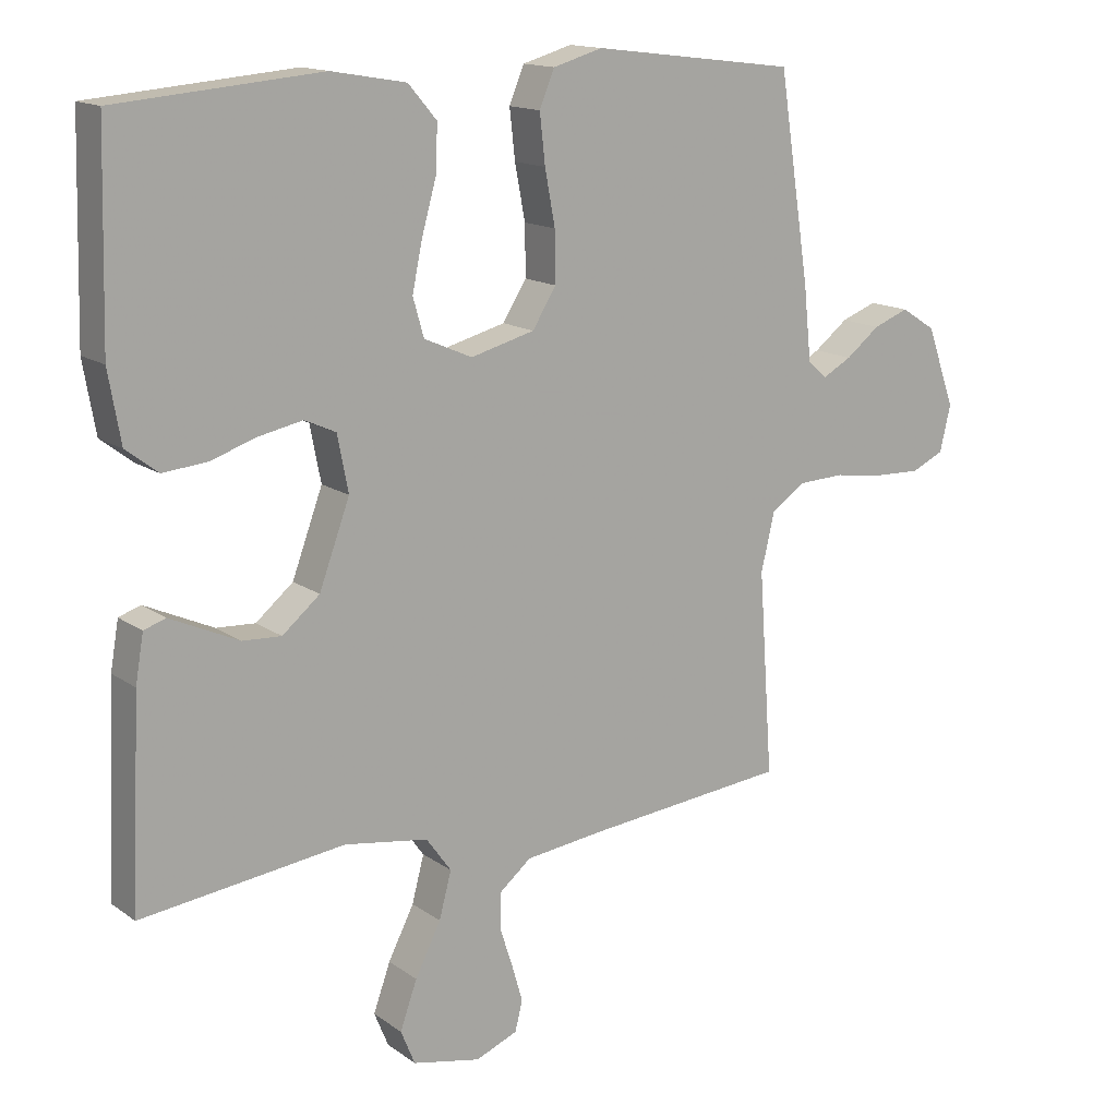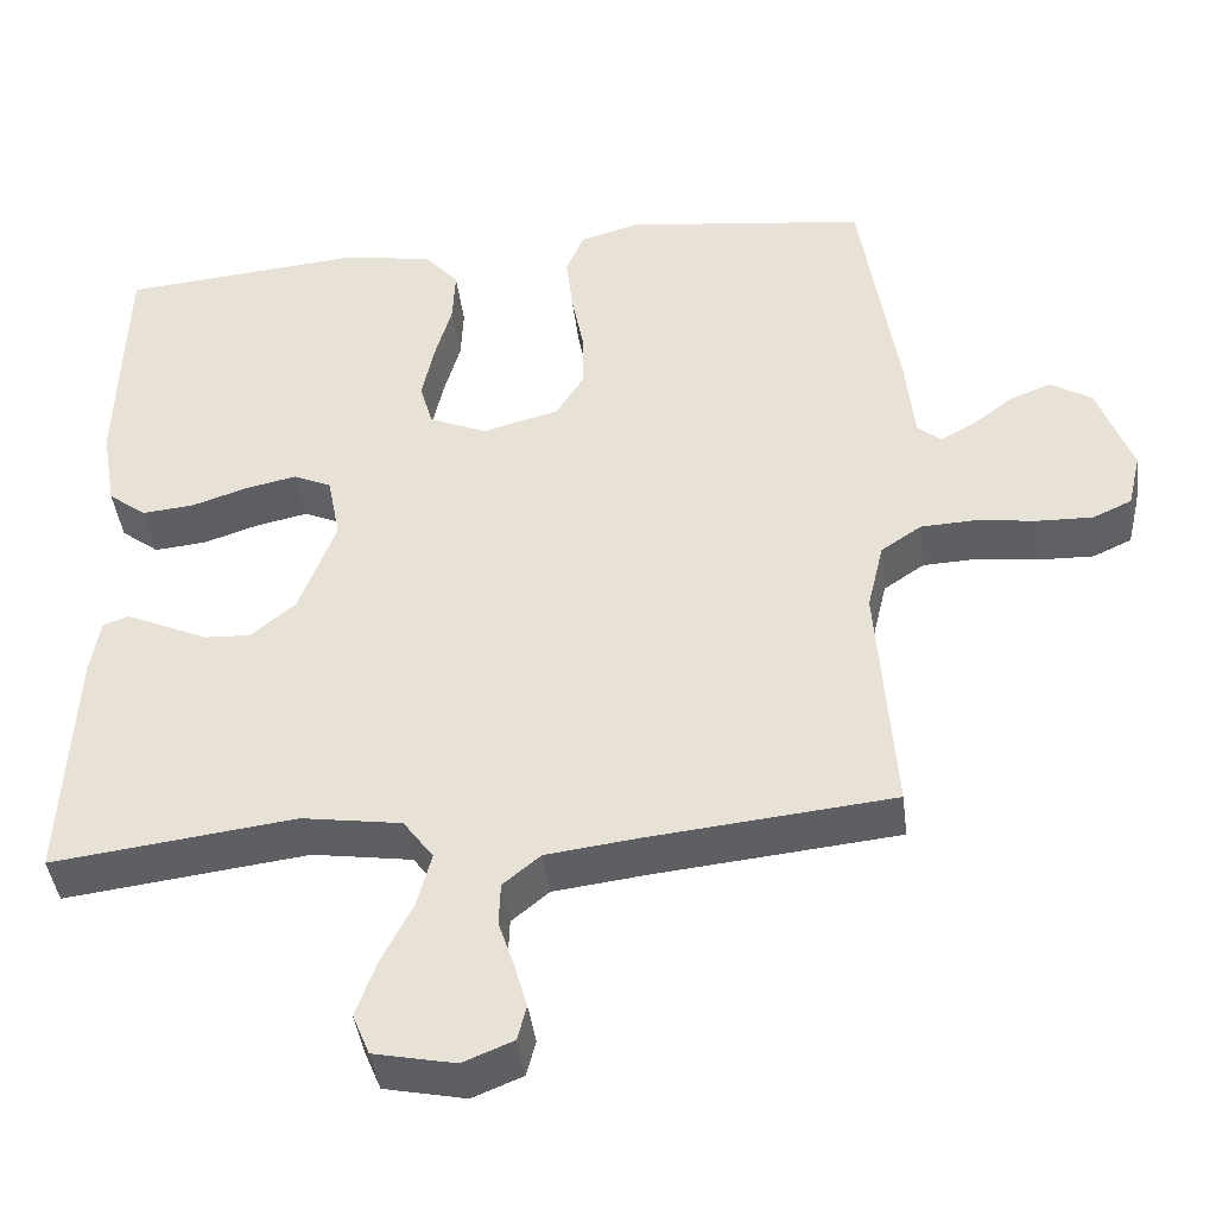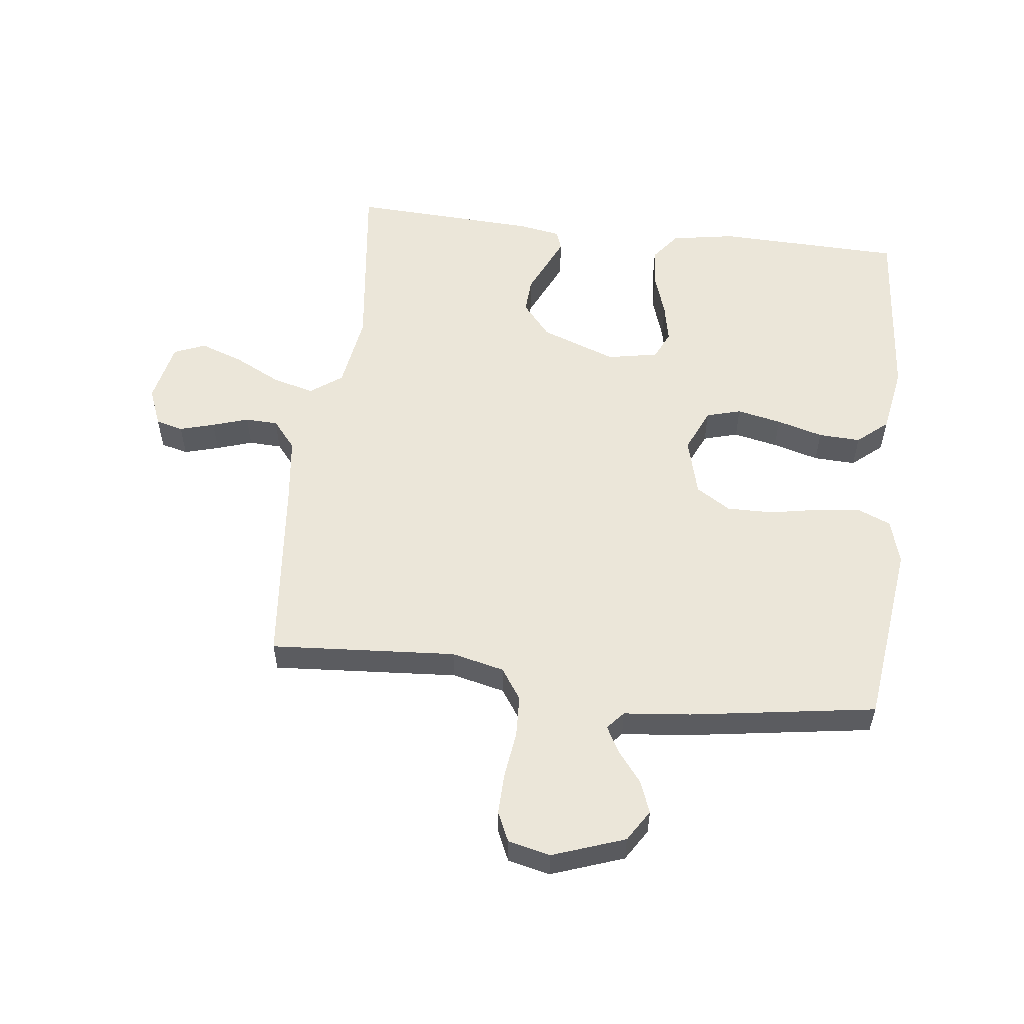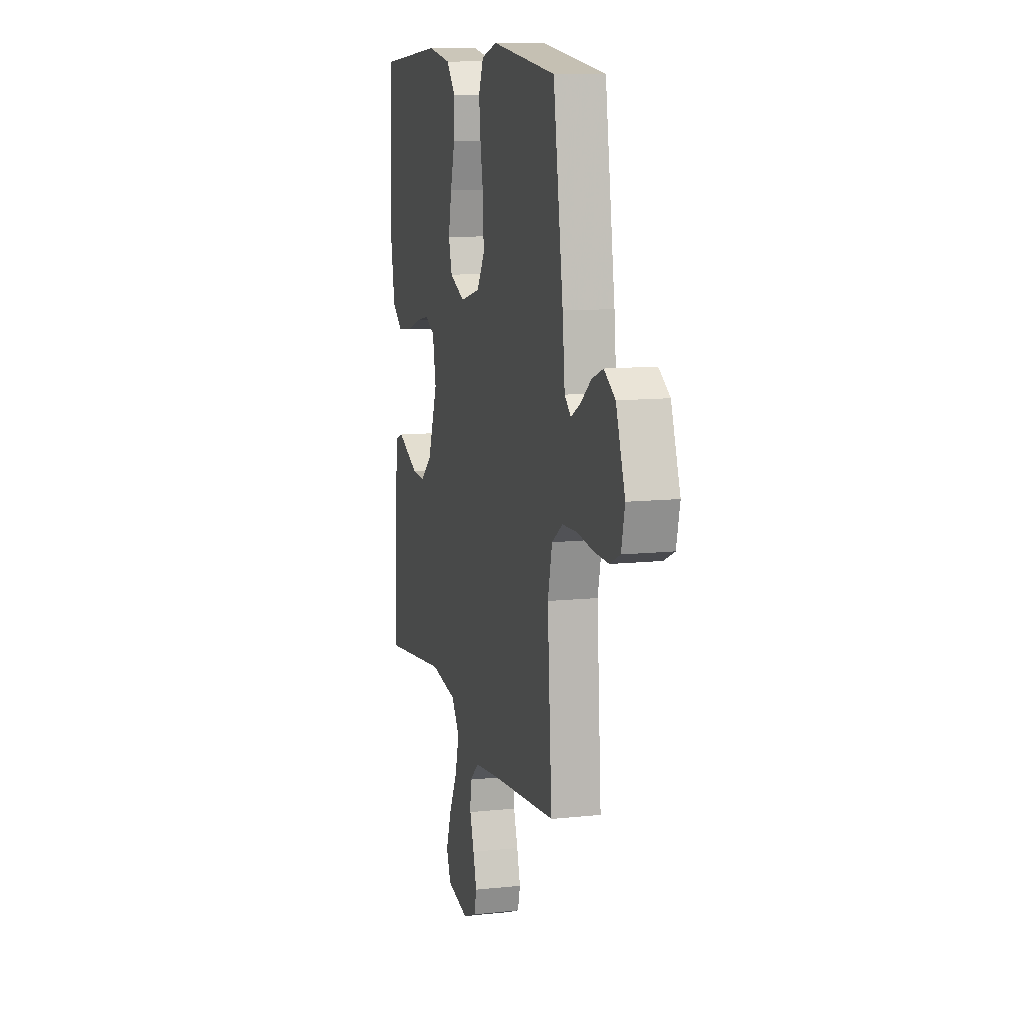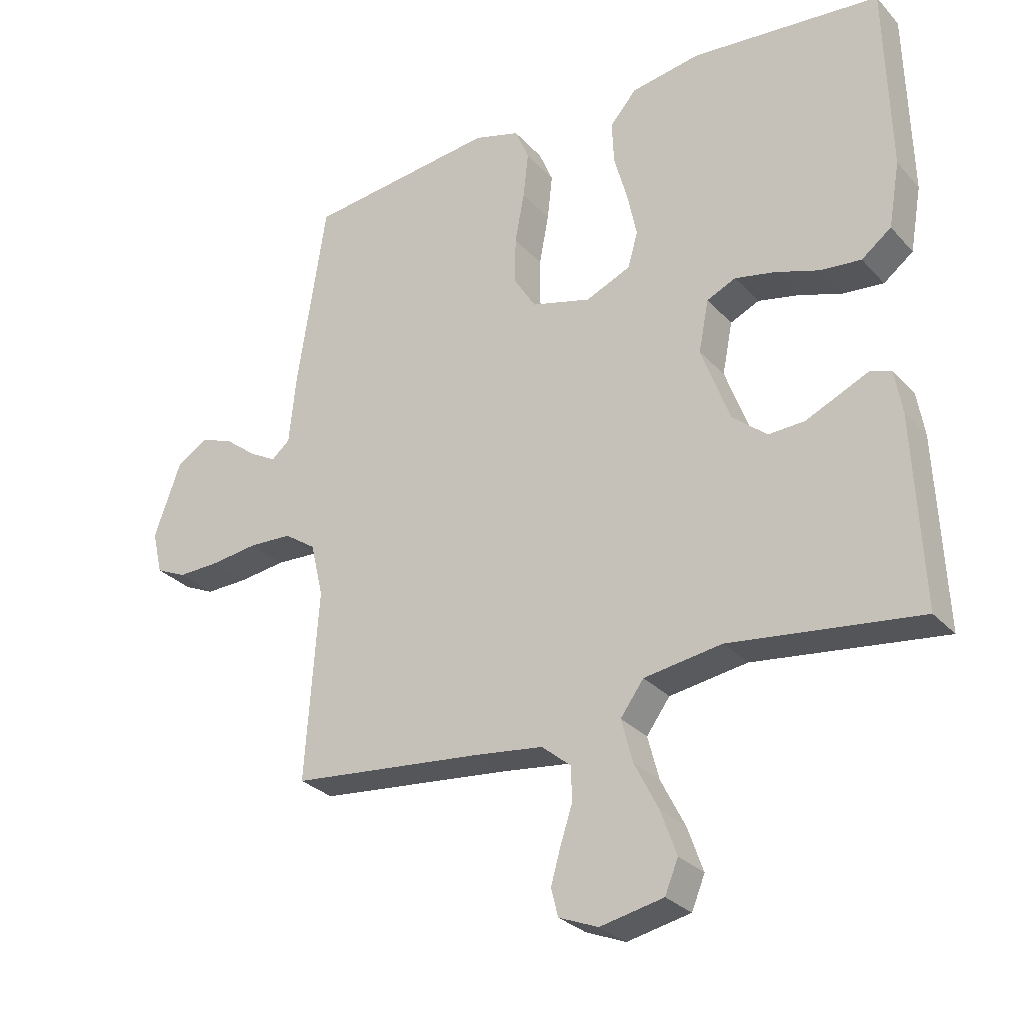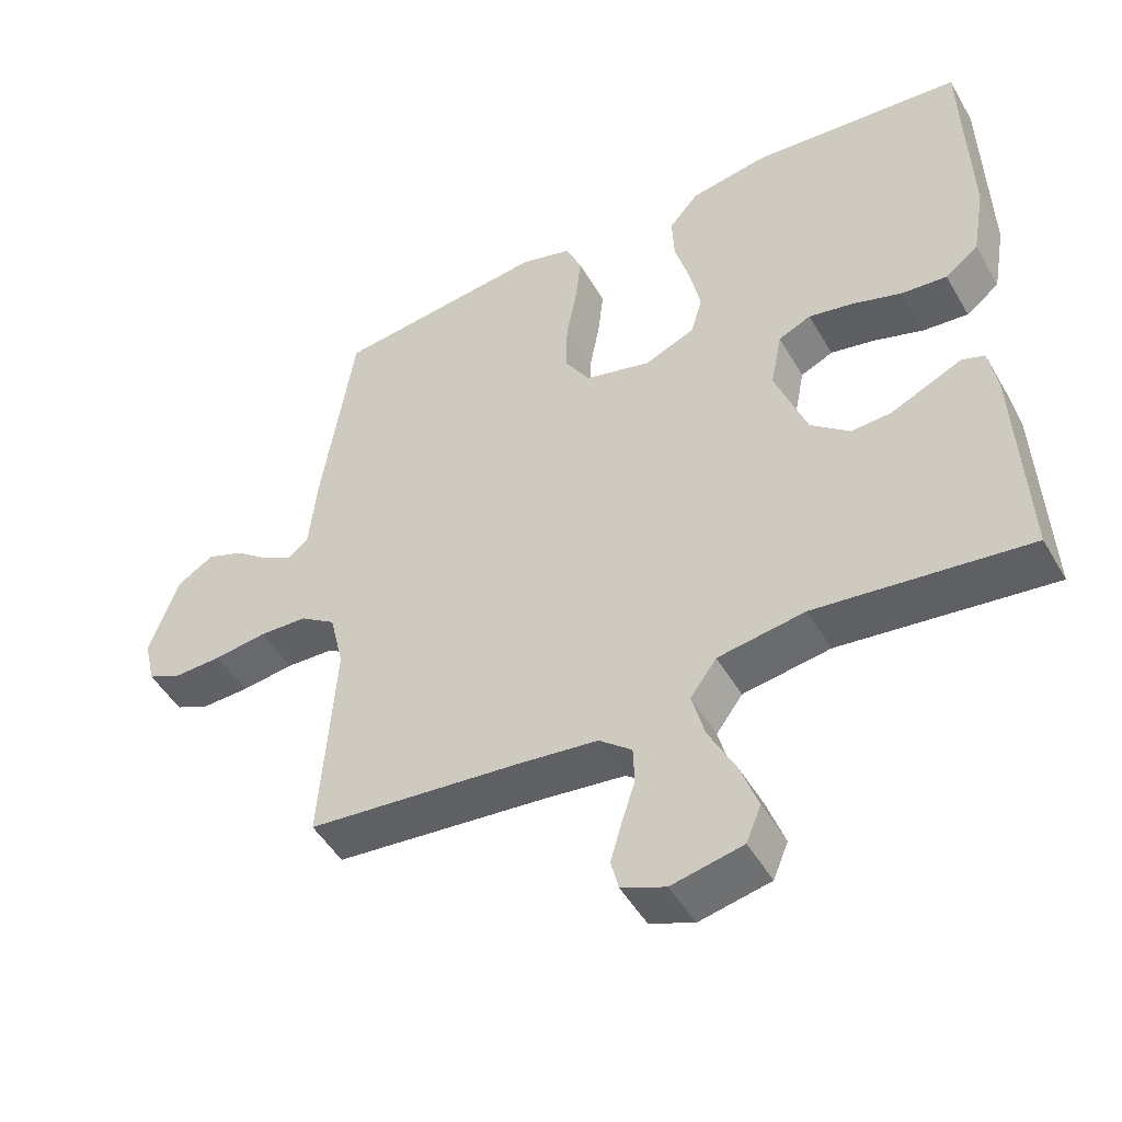
<metadata>
{"format":"obj","ext":"obj","renderer":"f3d","projection":"perspective","resolution":1024,"background":"white","views":[{"elev":14.7,"azim":145.8,"up":"+Z"},{"elev":-42.2,"azim":-172.9,"up":"+Z"},{"elev":55.3,"azim":-83.1,"up":"+Y"},{"elev":11.1,"azim":-104.8,"up":"+Z"},{"elev":-28.7,"azim":33.2,"up":"+Z"},{"elev":-48.6,"azim":29.0,"up":"+Z"}]}
</metadata>
<code>
v -0.5 0.07 -0.5
v -0.479 0.07 -0.2
v -0.499 0.07 -0.115
v -0.549 0.07 -0.081
v -0.617 0.07 -0.078
v -0.691 0.07 -0.088
v -0.759 0.07 -0.09
v -0.807 0.07 -0.068
v -0.823 0.07 0
v -0.781 0.07 0.117
v -0.73 0.07 0.149
v -0.678 0.07 0.129
v -0.628 0.07 0.09
v -0.586 0.07 0.067
v -0.557 0.07 0.092
v -0.546 0.07 0.2
v -0.5 0.07 0.5
v -0.2 0.07 0.537
v -0.127 0.07 0.516
v -0.105 0.07 0.463
v -0.113 0.07 0.391
v -0.128 0.07 0.311
v -0.129 0.07 0.237
v -0.094 0.07 0.181
v 0 0.07 0.156
v 0.071 0.07 0.187
v 0.087 0.07 0.243
v 0.072 0.07 0.315
v 0.051 0.07 0.39
v 0.048 0.07 0.458
v 0.09 0.07 0.507
v 0.2 0.07 0.526
v 0.5 0.07 0.5
v 0.508 0.07 0.2
v 0.49 0.07 0.097
v 0.443 0.07 0.061
v 0.379 0.07 0.067
v 0.309 0.07 0.09
v 0.246 0.07 0.103
v 0.2 0.07 0.082
v 0.184 0.07 0
v 0.229 0.07 -0.122
v 0.284 0.07 -0.168
v 0.341 0.07 -0.165
v 0.396 0.07 -0.14
v 0.442 0.07 -0.119
v 0.474 0.07 -0.13
v 0.486 0.07 -0.2
v 0.5 0.07 -0.5
v 0.2 0.07 -0.463
v 0.077 0.07 -0.482
v 0.04 0.07 -0.533
v 0.058 0.07 -0.601
v 0.096 0.07 -0.676
v 0.121 0.07 -0.746
v 0.1 0.07 -0.797
v 0 0.07 -0.818
v -0.062 0.07 -0.793
v -0.073 0.07 -0.749
v -0.057 0.07 -0.693
v -0.038 0.07 -0.635
v -0.04 0.07 -0.582
v -0.086 0.07 -0.544
v -0.2 0.07 -0.53
v -0.5 0 -0.5
v -0.479 0 -0.2
v -0.499 0 -0.115
v -0.549 0 -0.081
v -0.617 0 -0.078
v -0.691 0 -0.088
v -0.759 0 -0.09
v -0.807 0 -0.068
v -0.823 0 0
v -0.781 0 0.117
v -0.73 0 0.149
v -0.678 0 0.129
v -0.628 0 0.09
v -0.586 0 0.067
v -0.557 0 0.092
v -0.546 0 0.2
v -0.5 0 0.5
v -0.2 0 0.537
v -0.127 0 0.516
v -0.105 0 0.463
v -0.113 0 0.391
v -0.128 0 0.311
v -0.129 0 0.237
v -0.094 0 0.181
v 0 0 0.156
v 0.071 0 0.187
v 0.087 0 0.243
v 0.072 0 0.315
v 0.051 0 0.39
v 0.048 0 0.458
v 0.09 0 0.507
v 0.2 0 0.526
v 0.5 0 0.5
v 0.508 0 0.2
v 0.49 0 0.097
v 0.443 0 0.061
v 0.379 0 0.067
v 0.309 0 0.09
v 0.246 0 0.103
v 0.2 0 0.082
v 0.184 0 0
v 0.229 0 -0.122
v 0.284 0 -0.168
v 0.341 0 -0.165
v 0.396 0 -0.14
v 0.442 0 -0.119
v 0.474 0 -0.13
v 0.486 0 -0.2
v 0.5 0 -0.5
v 0.2 0 -0.463
v 0.077 0 -0.482
v 0.04 0 -0.533
v 0.058 0 -0.601
v 0.096 0 -0.676
v 0.121 0 -0.746
v 0.1 0 -0.797
v 0 0 -0.818
v -0.062 0 -0.793
v -0.073 0 -0.749
v -0.057 0 -0.693
v -0.038 0 -0.635
v -0.04 0 -0.582
v -0.086 0 -0.544
v -0.2 0 -0.53
f 58 59 60 61
f 56 57 58 61
f 56 61 62
f 53 54 55 56
f 52 53 56 62
f 51 52 62 63
f 47 48 49 50
f 45 46 47 50
f 44 45 50 51
f 43 44 51 63
f 35 36 37 38
f 35 38 39
f 34 35 39
f 33 34 39
f 32 33 39 40
f 28 29 30 31
f 27 28 31 32
f 26 27 32 40
f 19 20 21 22
f 19 22 23
f 18 19 23
f 15 16 17 18
f 15 18 23
f 14 15 23 24
f 10 11 12 13
f 10 13 14
f 9 10 14
f 5 6 7 8
f 4 5 8 9
f 64 1 2
f 64 2 3
f 42 43 63 64
f 41 42 64 3
f 25 26 40 41
f 25 41 3 4
f 14 24 25
f 4 9 14 25
f 125 124 123 122
f 125 122 121 120
f 126 125 120
f 120 119 118 117
f 126 120 117 116
f 127 126 116 115
f 114 113 112 111
f 114 111 110 109
f 115 114 109 108
f 127 115 108 107
f 102 101 100 99
f 103 102 99
f 103 99 98
f 103 98 97
f 104 103 97 96
f 95 94 93 92
f 96 95 92 91
f 104 96 91 90
f 86 85 84 83
f 87 86 83
f 87 83 82
f 82 81 80 79
f 87 82 79
f 88 87 79 78
f 77 76 75 74
f 78 77 74
f 78 74 73
f 72 71 70 69
f 73 72 69 68
f 66 65 128
f 67 66 128
f 128 127 107 106
f 67 128 106 105
f 105 104 90 89
f 68 67 105 89
f 89 88 78
f 89 78 73 68
f 1 65 66 2
f 2 66 67 3
f 3 67 68 4
f 4 68 69 5
f 5 69 70 6
f 6 70 71 7
f 7 71 72 8
f 8 72 73 9
f 9 73 74 10
f 10 74 75 11
f 11 75 76 12
f 12 76 77 13
f 13 77 78 14
f 14 78 79 15
f 15 79 80 16
f 16 80 81 17
f 17 81 82 18
f 18 82 83 19
f 19 83 84 20
f 20 84 85 21
f 21 85 86 22
f 22 86 87 23
f 23 87 88 24
f 24 88 89 25
f 25 89 90 26
f 26 90 91 27
f 27 91 92 28
f 28 92 93 29
f 29 93 94 30
f 30 94 95 31
f 31 95 96 32
f 32 96 97 33
f 33 97 98 34
f 34 98 99 35
f 35 99 100 36
f 36 100 101 37
f 37 101 102 38
f 38 102 103 39
f 39 103 104 40
f 40 104 105 41
f 41 105 106 42
f 42 106 107 43
f 43 107 108 44
f 44 108 109 45
f 45 109 110 46
f 46 110 111 47
f 47 111 112 48
f 48 112 113 49
f 49 113 114 50
f 50 114 115 51
f 51 115 116 52
f 52 116 117 53
f 53 117 118 54
f 54 118 119 55
f 55 119 120 56
f 56 120 121 57
f 57 121 122 58
f 58 122 123 59
f 59 123 124 60
f 60 124 125 61
f 61 125 126 62
f 62 126 127 63
f 63 127 128 64
f 64 128 65 1

</code>
